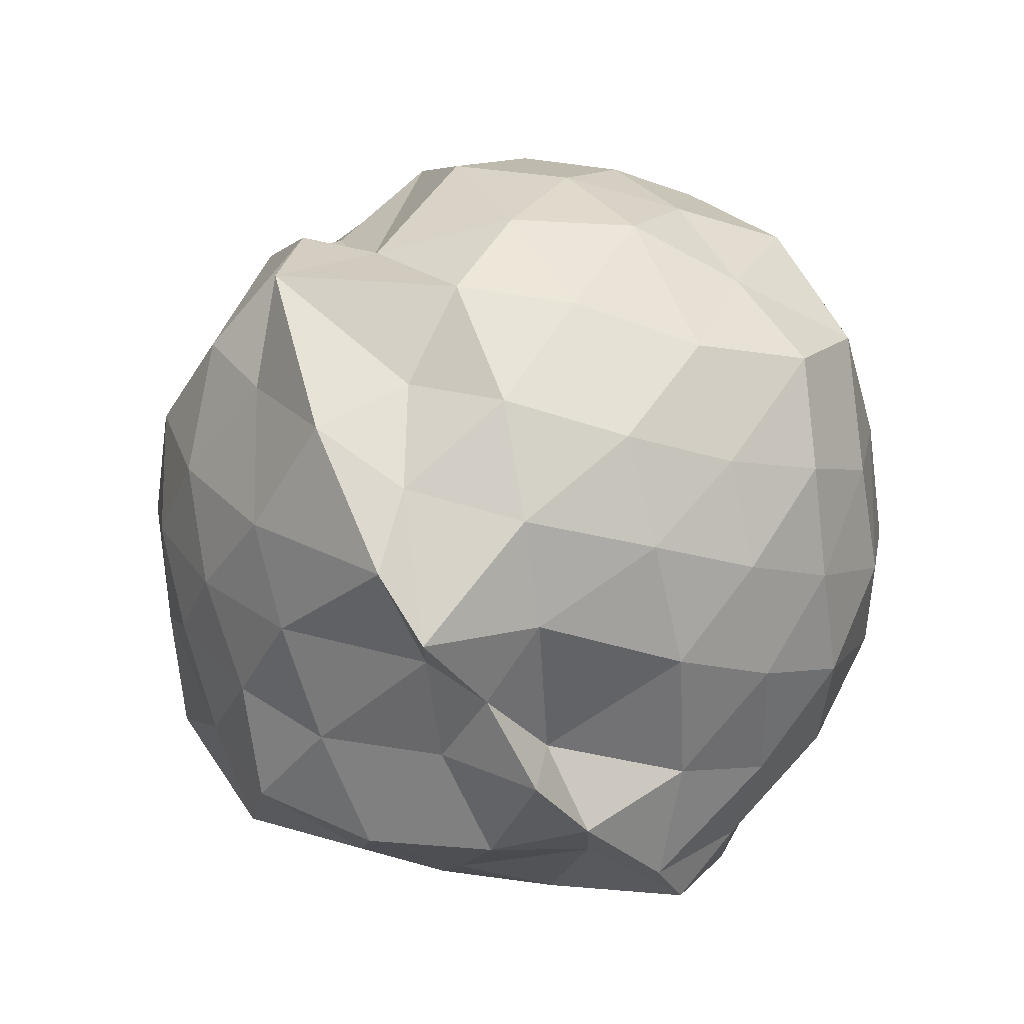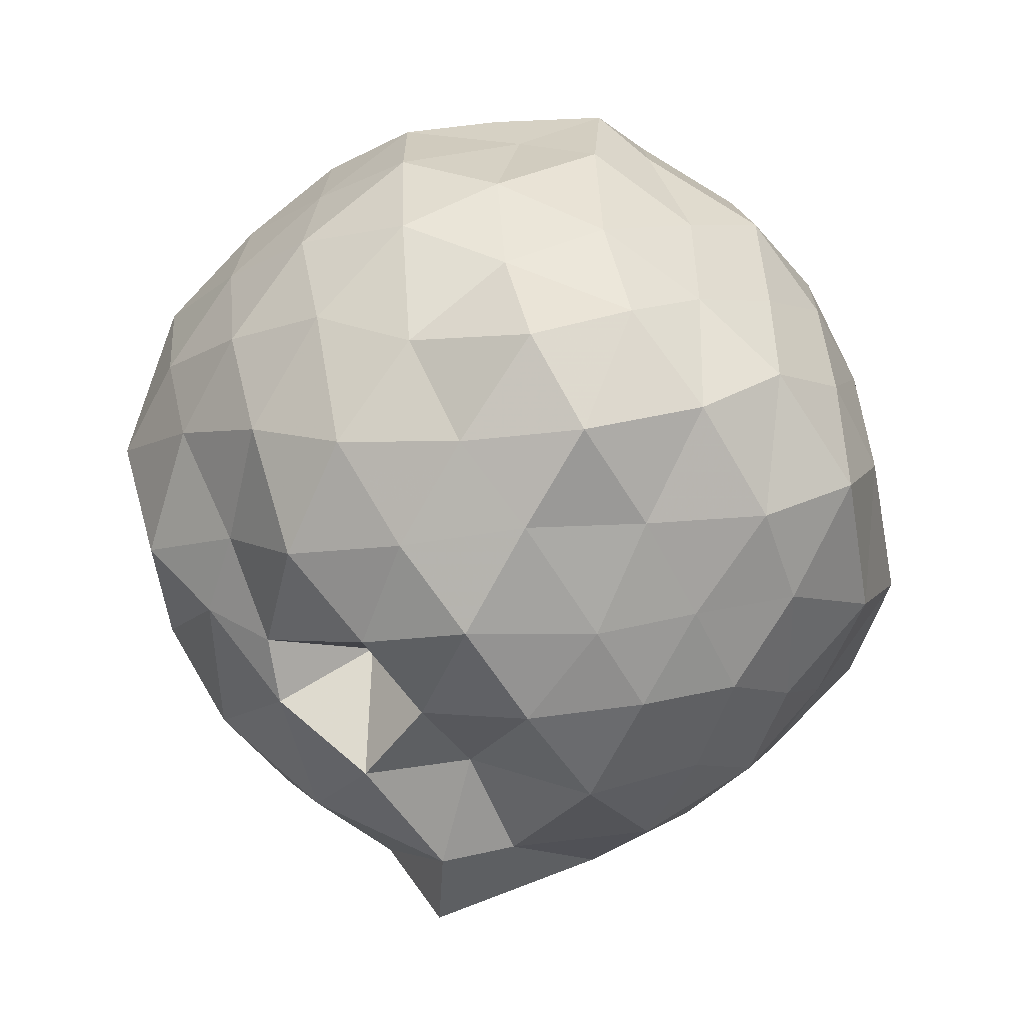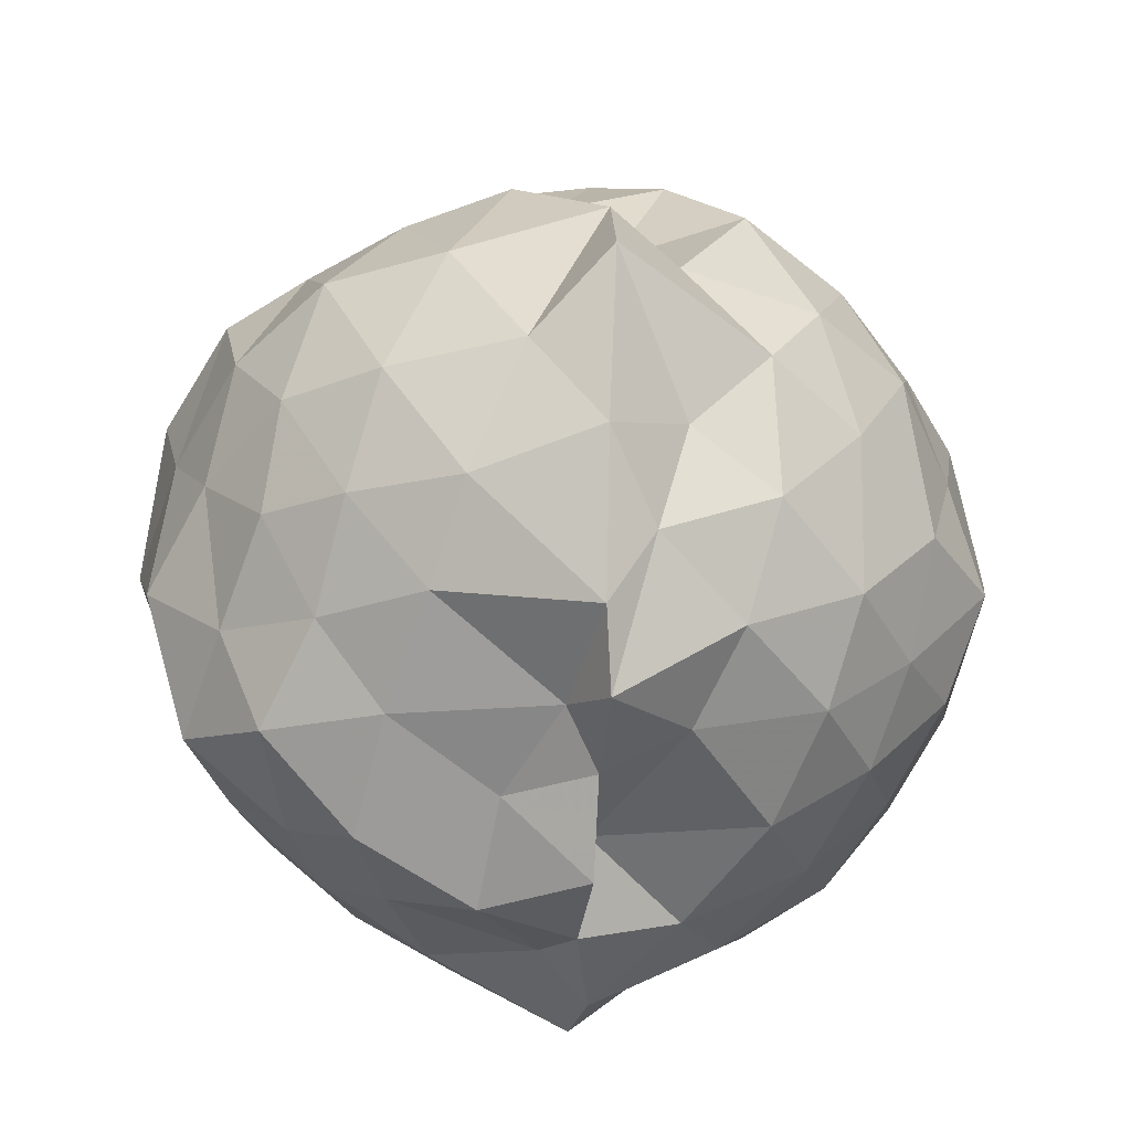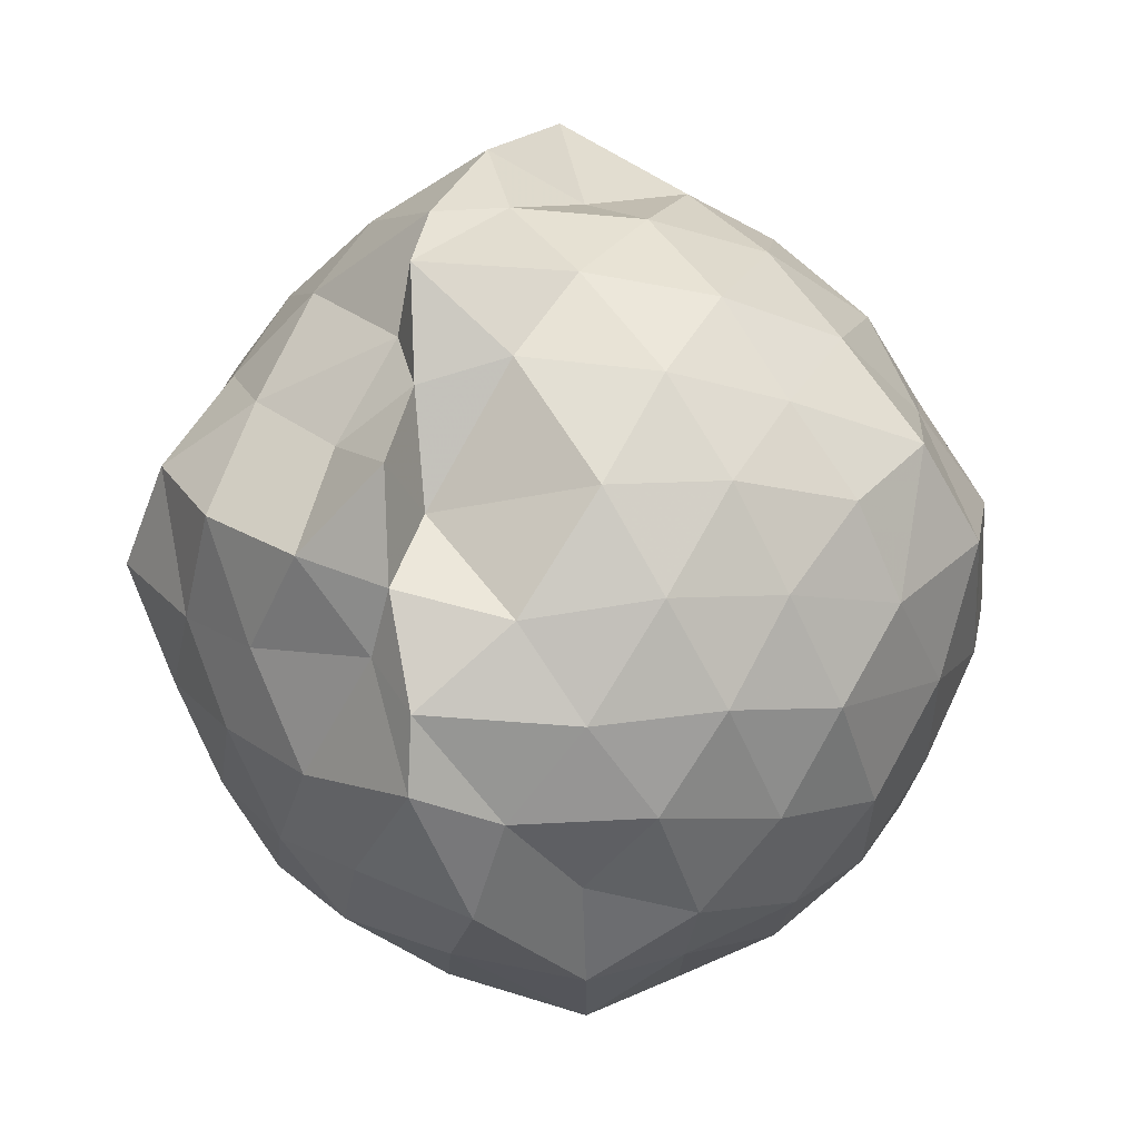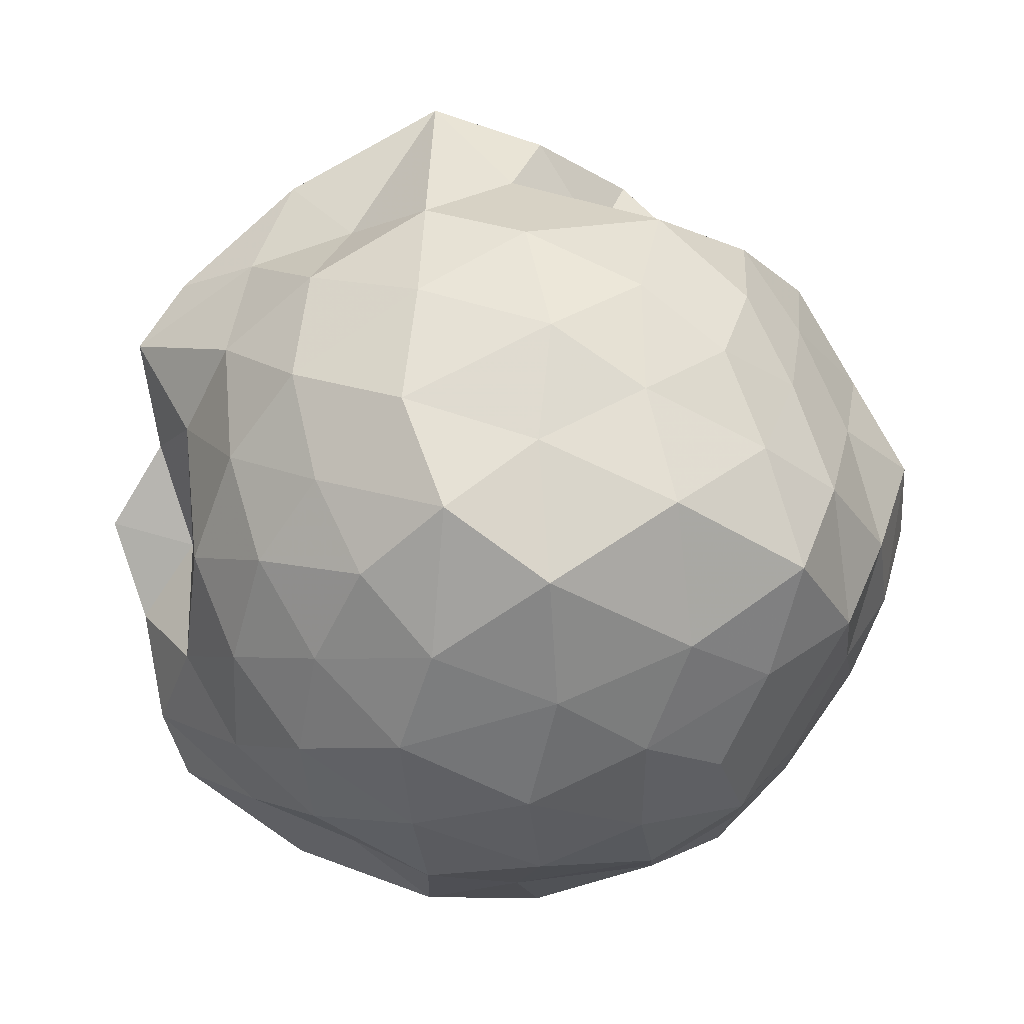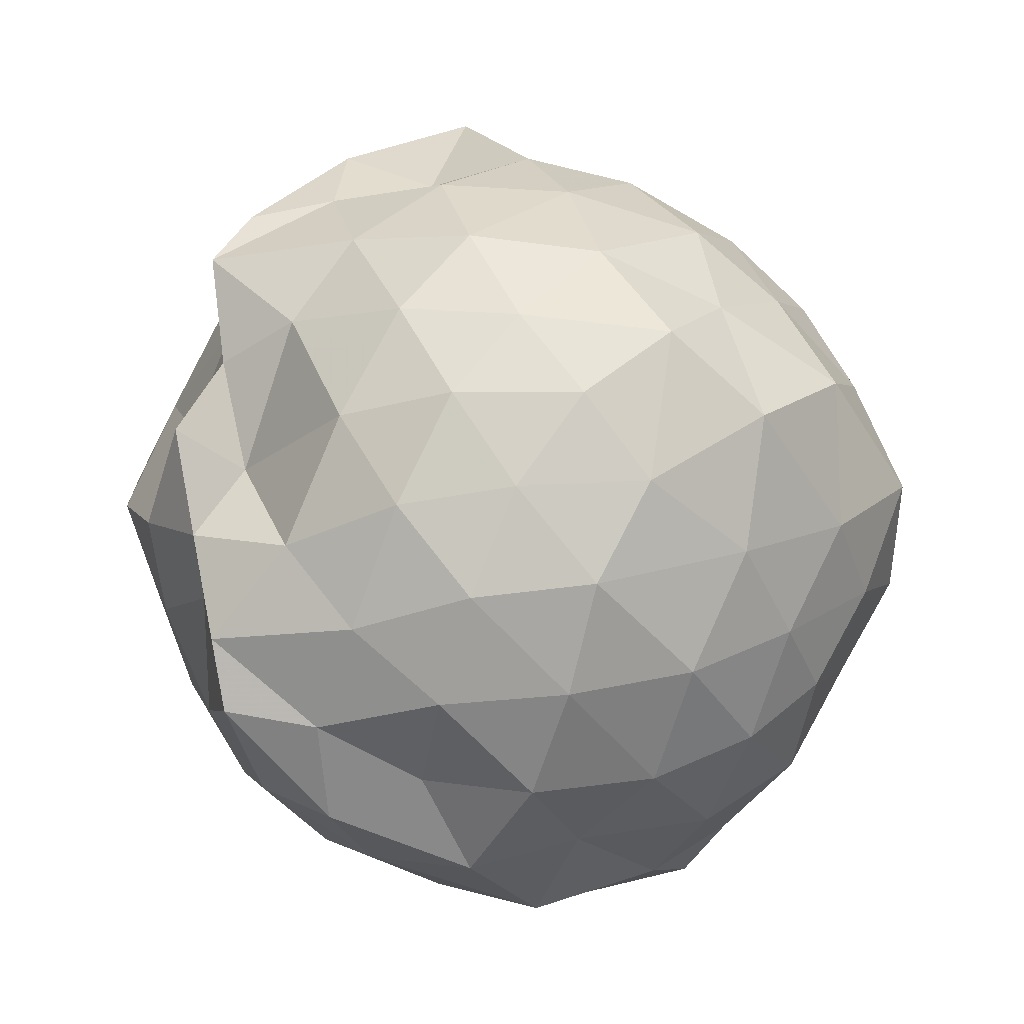
<metadata>
{"format":"obj","ext":"obj","renderer":"f3d","projection":"perspective","resolution":1024,"background":"white","views":[{"elev":-50.3,"azim":-144.3,"up":"+Z"},{"elev":69.9,"azim":-166.1,"up":"+Z"},{"elev":-50.7,"azim":177.8,"up":"+Z"},{"elev":-13.9,"azim":-155.2,"up":"+Y"},{"elev":7.1,"azim":-94.3,"up":"+Y"},{"elev":-18.9,"azim":-125.5,"up":"+Y"}]}
</metadata>
<code>
v -0.9624 -0.1129 1.147
v -0.9937 -0.06732 -0.9774
v -0.02862 -0.06722 0.5353
v -0.1321 0.1309 0.6228
v -0.3197 0.3656 0.606
v -0.4658 0.5695 0.5121
v -0.7101 0.5003 0.411
v -0.8859 0.669 0.552
v -1.147 0.6562 0.6763
v -1.405 0.5457 0.6424
v -1.609 0.4231 0.5556
v -1.699 0.1923 0.6429
v -1.774 -0.0917 0.7276
v -1.69 -0.3674 0.6595
v -1.604 -0.6092 0.5561
v -1.399 -0.7664 0.6436
v -1.093 -0.8705 0.6711
v -0.9403 -0.9654 0.6547
v -0.6758 -0.9169 0.6014
v -0.4621 -0.8208 0.6234
v -0.298 -0.5671 0.6569
v -0.131 -0.3109 0.6266
v 0.05591 0.1184 0.3556
v -0.09606 0.384 0.4155
v -0.2908 0.5107 0.4498
v -0.522 0.6894 0.4158
v -0.7747 0.8137 0.4022
v -1.009 0.6911 0.3032
v -1.326 0.7383 0.4285
v -1.564 0.5826 0.3545
v -1.746 0.3428 0.3443
v -1.887 0.08494 0.4035
v -1.835 -0.2692 0.4479
v -1.738 -0.5375 0.3523
v -1.567 -0.7685 0.3634
v -1.321 -0.926 0.4208
v -1.053 -1.011 0.4559
v -0.8122 -1.047 0.3805
v -0.492 -0.9303 0.3939
v -0.2681 -0.7478 0.4663
v -0.1048 -0.5274 0.431
v 0.04197 -0.2731 0.3694
v 0.0005243 0.2131 0.08484
v -0.1464 0.492 0.1168
v -0.3525 0.7037 0.1462
v -0.6372 0.8442 0.08397
v -0.9949 0.9296 0.1549
v -1.156 0.8296 0.0681
v -1.48 0.7103 0.07758
v -1.699 0.4949 0.1212
v -1.831 0.2301 0.07964
v -1.961 -0.09286 0.09573
v -1.848 -0.4009 0.1248
v -1.704 -0.6782 0.06794
v -1.489 -0.8916 0.116
v -1.23 -1.003 0.07564
v -0.9436 -1.126 0.1542
v -0.6234 -1.023 0.06392
v -0.3473 -0.8826 0.1276
v -0.1464 -0.6811 0.08506
v -0.02042 -0.3965 0.112
v 0.09625 -0.09 0.029
v -0.09492 0.3381 -0.1472
v -0.274 0.5836 -0.1429
v -0.5024 0.7358 -0.2172
v -0.8174 0.8485 -0.2432
v -1.002 1.018 -0.1221
v -1.355 0.7617 -0.1642
v -1.568 0.5733 -0.1925
v -1.758 0.3246 -0.2391
v -1.914 0.08186 -0.148
v -1.858 -0.2846 -0.1742
v -1.743 -0.5238 -0.2485
v -1.582 -0.7513 -0.2125
v -1.366 -0.942 -0.1645
v -1.082 -1.079 -0.1492
v -0.7933 -1.016 -0.258
v -0.4891 -0.9126 -0.2084
v -0.2744 -0.7695 -0.1528
v -0.09974 -0.5253 -0.1463
v -0.01674 -0.2706 -0.196
v 0.0381 0.09804 -0.2527
v -0.2417 0.4257 -0.355
v -0.4338 0.5562 -0.4354
v -0.6956 0.6778 -0.5116
v -0.9916 0.8137 -0.4967
v -1.171 0.7015 -0.3461
v -1.376 0.5959 -0.4524
v -1.571 0.3683 -0.4985
v -1.706 0.125 -0.4447
v -1.822 -0.08774 -0.341
v -1.7 -0.3102 -0.4507
v -1.572 -0.5588 -0.4903
v -1.393 -0.7731 -0.456
v -1.166 -0.8974 -0.3515
v -0.9679 -0.9722 -0.4934
v -0.6858 -0.8511 -0.5189
v -0.4446 -0.7531 -0.4386
v -0.2338 -0.5966 -0.3522
v -0.1588 -0.369 -0.455
v -0.06561 -0.08999 -0.5357
v -0.151 0.1756 -0.4625
v -0.2112 -0.08714 0.7656
v -0.3401 0.1576 0.837
v -0.5041 0.4353 0.8098
v -0.7223 0.582 0.7284
v -0.9677 0.5412 0.856
v -1.264 0.4504 0.8032
v -1.479 0.3272 0.7485
v -1.589 0.07608 0.8352
v -1.545 -0.2669 0.8871
v -1.48 -0.5099 0.7608
v -1.246 -0.643 0.8116
v -0.9709 -0.7654 0.8354
v -0.7664 -0.8064 0.7223
v -0.5077 -0.6331 0.8252
v -0.3214 -0.3555 0.8279
v -0.431 -0.1249 0.934
v -0.5698 0.1915 0.9785
v -0.7716 0.3882 0.9216
v -1.052 0.2987 0.9911
v -1.319 0.1957 0.9222
v -1.386 -0.09152 1.001
v -1.315 -0.3942 0.9303
v -1.053 -0.4882 0.9958
v -0.7659 -0.579 0.9302
v -0.5759 -0.3934 0.9708
v -0.6753 -0.08001 1.027
v -0.8584 0.1497 1.053
v -1.136 0.07549 1.115
v -1.171 -0.2677 1.059
v -0.8471 -0.3303 1.031
v -0.3734 0.3221 -0.5803
v -0.6235 0.4684 -0.6495
v -0.9942 0.5604 -0.7854
v -1.103 0.6152 -0.6041
v -1.304 0.4119 -0.6672
v -1.501 0.1596 -0.6537
v -1.625 -0.08029 -0.5833
v -1.498 -0.3401 -0.6516
v -1.315 -0.6023 -0.6543
v -1.106 -0.7926 -0.6177
v -0.9646 -0.7496 -0.7952
v -0.627 -0.6534 -0.6519
v -0.3763 -0.5161 -0.5701
v -0.3037 -0.264 -0.6421
v -0.255 0.08776 -0.6919
v -0.5334 0.1933 -0.7414
v -0.9206 0.278 -0.7888
v -1.01 0.4036 -0.9029
v -1.195 0.2013 -0.773
v -1.393 -0.1043 -0.7495
v -1.209 -0.3886 -0.7812
v -1.003 -0.5866 -0.8595
v -0.8852 -0.4467 -0.8206
v -0.5359 -0.3765 -0.7421
v -0.4691 -0.09016 -0.8361
v -0.7874 0.03511 -0.8223
v -0.9973 0.1384 -0.8532
v -0.985 -0.1277 -0.7726
v -0.9692 -0.3207 -0.9025
v -0.7439 -0.2281 -0.9118
f 3 23 4
f 4 23 24
f 4 24 5
f 5 24 25
f 5 25 6
f 6 25 26
f 6 26 7
f 7 26 27
f 7 27 8
f 8 27 28
f 8 28 9
f 9 28 29
f 9 29 10
f 10 29 30
f 10 30 11
f 11 30 31
f 11 31 12
f 12 31 32
f 12 32 13
f 13 32 33
f 13 33 14
f 14 33 34
f 14 34 15
f 15 34 35
f 15 35 16
f 16 35 36
f 16 36 17
f 17 36 37
f 17 37 18
f 18 37 38
f 18 38 19
f 19 38 39
f 19 39 20
f 20 39 40
f 20 40 21
f 21 40 41
f 21 41 22
f 22 41 42
f 22 42 3
f 3 42 23
f 23 43 24
f 24 43 44
f 24 44 25
f 25 44 45
f 25 45 26
f 26 45 46
f 26 46 27
f 27 46 47
f 27 47 28
f 28 47 48
f 28 48 29
f 29 48 49
f 29 49 30
f 30 49 50
f 30 50 31
f 31 50 51
f 31 51 32
f 32 51 52
f 32 52 33
f 33 52 53
f 33 53 34
f 34 53 54
f 34 54 35
f 35 54 55
f 35 55 36
f 36 55 56
f 36 56 37
f 37 56 57
f 37 57 38
f 38 57 58
f 38 58 39
f 39 58 59
f 39 59 40
f 40 59 60
f 40 60 41
f 41 60 61
f 41 61 42
f 42 61 62
f 42 62 23
f 23 62 43
f 43 63 44
f 44 63 64
f 44 64 45
f 45 64 65
f 45 65 46
f 46 65 66
f 46 66 47
f 47 66 67
f 47 67 48
f 48 67 68
f 48 68 49
f 49 68 69
f 49 69 50
f 50 69 70
f 50 70 51
f 51 70 71
f 51 71 52
f 52 71 72
f 52 72 53
f 53 72 73
f 53 73 54
f 54 73 74
f 54 74 55
f 55 74 75
f 55 75 56
f 56 75 76
f 56 76 57
f 57 76 77
f 57 77 58
f 58 77 78
f 58 78 59
f 59 78 79
f 59 79 60
f 60 79 80
f 60 80 61
f 61 80 81
f 61 81 62
f 62 81 82
f 62 82 43
f 43 82 63
f 63 83 64
f 64 83 84
f 64 84 65
f 65 84 85
f 65 85 66
f 66 85 86
f 66 86 67
f 67 86 87
f 67 87 68
f 68 87 88
f 68 88 69
f 69 88 89
f 69 89 70
f 70 89 90
f 70 90 71
f 71 90 91
f 71 91 72
f 72 91 92
f 72 92 73
f 73 92 93
f 73 93 74
f 74 93 94
f 74 94 75
f 75 94 95
f 75 95 76
f 76 95 96
f 76 96 77
f 77 96 97
f 77 97 78
f 78 97 98
f 78 98 79
f 79 98 99
f 79 99 80
f 80 99 100
f 80 100 81
f 81 100 101
f 81 101 82
f 82 101 102
f 82 102 63
f 63 102 83
f 103 104 118
f 104 119 118
f 104 105 119
f 105 120 119
f 105 106 120
f 106 107 120
f 107 121 120
f 107 108 121
f 108 122 121
f 108 109 122
f 109 110 122
f 110 123 122
f 110 111 123
f 111 124 123
f 111 112 124
f 112 113 124
f 113 125 124
f 113 114 125
f 114 126 125
f 114 115 126
f 115 116 126
f 116 127 126
f 116 117 127
f 117 118 127
f 117 103 118
f 118 119 128
f 119 129 128
f 119 120 129
f 120 121 129
f 121 130 129
f 121 122 130
f 122 123 130
f 123 131 130
f 123 124 131
f 124 125 131
f 125 132 131
f 125 126 132
f 126 127 132
f 127 128 132
f 127 118 128
f 133 148 134
f 134 148 149
f 134 149 135
f 135 149 150
f 135 150 136
f 136 150 137
f 137 150 151
f 137 151 138
f 138 151 152
f 138 152 139
f 139 152 140
f 140 152 153
f 140 153 141
f 141 153 154
f 141 154 142
f 142 154 143
f 143 154 155
f 143 155 144
f 144 155 156
f 144 156 145
f 145 156 146
f 146 156 157
f 146 157 147
f 147 157 148
f 147 148 133
f 148 158 149
f 149 158 159
f 149 159 150
f 150 159 151
f 151 159 160
f 151 160 152
f 152 160 153
f 153 160 161
f 153 161 154
f 154 161 155
f 155 161 162
f 155 162 156
f 156 162 157
f 157 162 158
f 157 158 148
f 3 4 103
f 103 4 104
f 4 5 104
f 104 5 105
f 5 6 105
f 105 6 106
f 6 7 106
f 7 8 106
f 106 8 107
f 8 9 107
f 107 9 108
f 9 10 108
f 108 10 109
f 10 11 109
f 11 12 109
f 109 12 110
f 12 13 110
f 110 13 111
f 13 14 111
f 111 14 112
f 14 15 112
f 15 16 112
f 112 16 113
f 16 17 113
f 113 17 114
f 17 18 114
f 114 18 115
f 18 19 115
f 19 20 115
f 115 20 116
f 20 21 116
f 116 21 117
f 21 22 117
f 117 22 103
f 22 3 103
f 83 133 84
f 84 133 134
f 84 134 85
f 85 134 135
f 85 135 86
f 86 135 136
f 86 136 87
f 87 136 88
f 88 136 137
f 88 137 89
f 89 137 138
f 89 138 90
f 90 138 139
f 90 139 91
f 91 139 92
f 92 139 140
f 92 140 93
f 93 140 141
f 93 141 94
f 94 141 142
f 94 142 95
f 95 142 96
f 96 142 143
f 96 143 97
f 97 143 144
f 97 144 98
f 98 144 145
f 98 145 99
f 99 145 100
f 100 145 146
f 100 146 101
f 101 146 147
f 101 147 102
f 102 147 133
f 102 133 83
f 128 129 1
f 129 130 1
f 130 131 1
f 131 132 1
f 132 128 1
f 159 158 2
f 160 159 2
f 161 160 2
f 162 161 2
f 158 162 2

</code>
